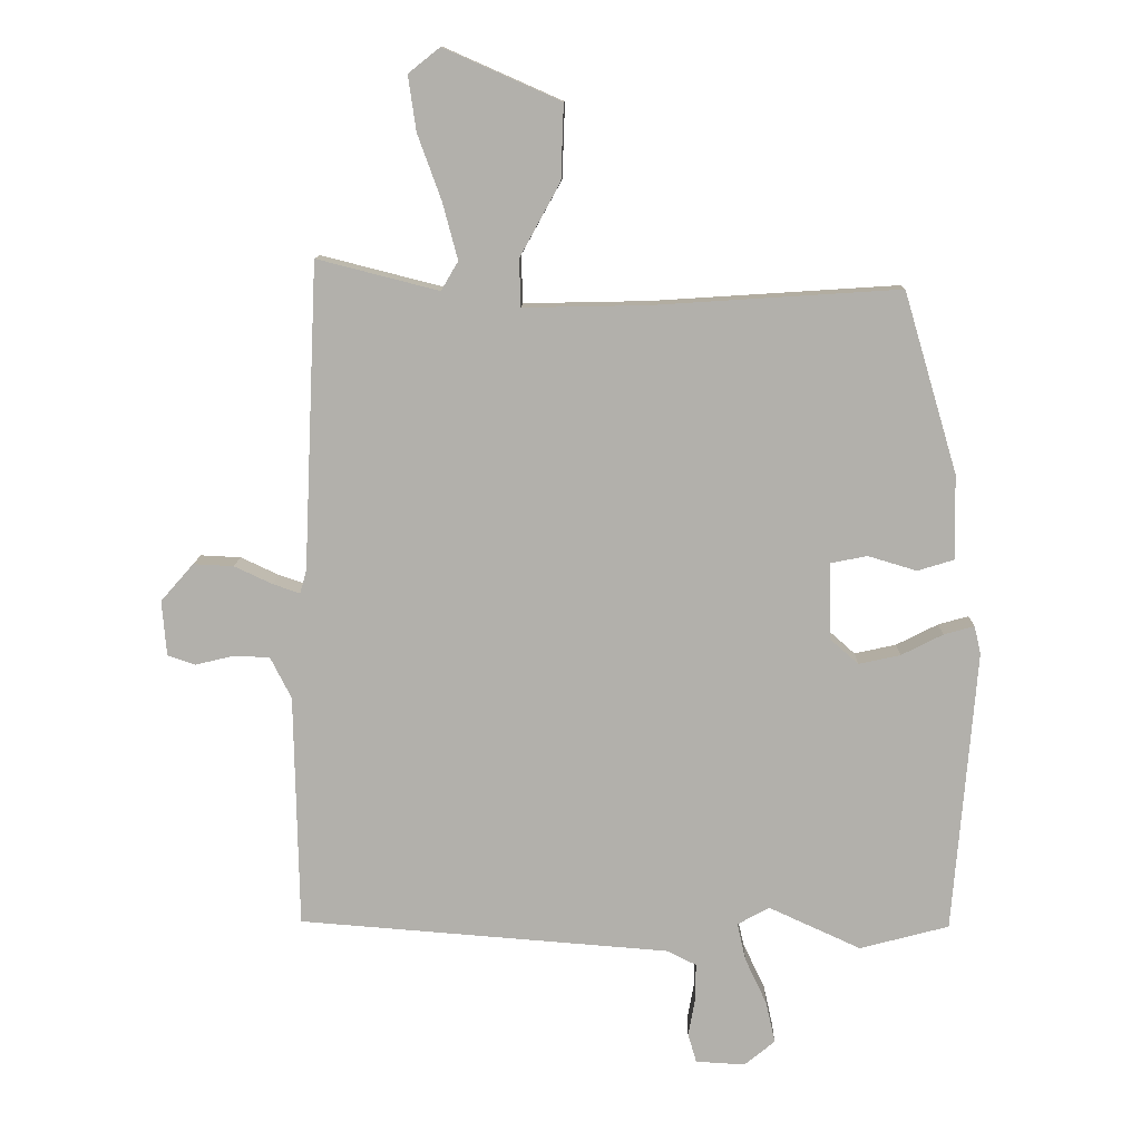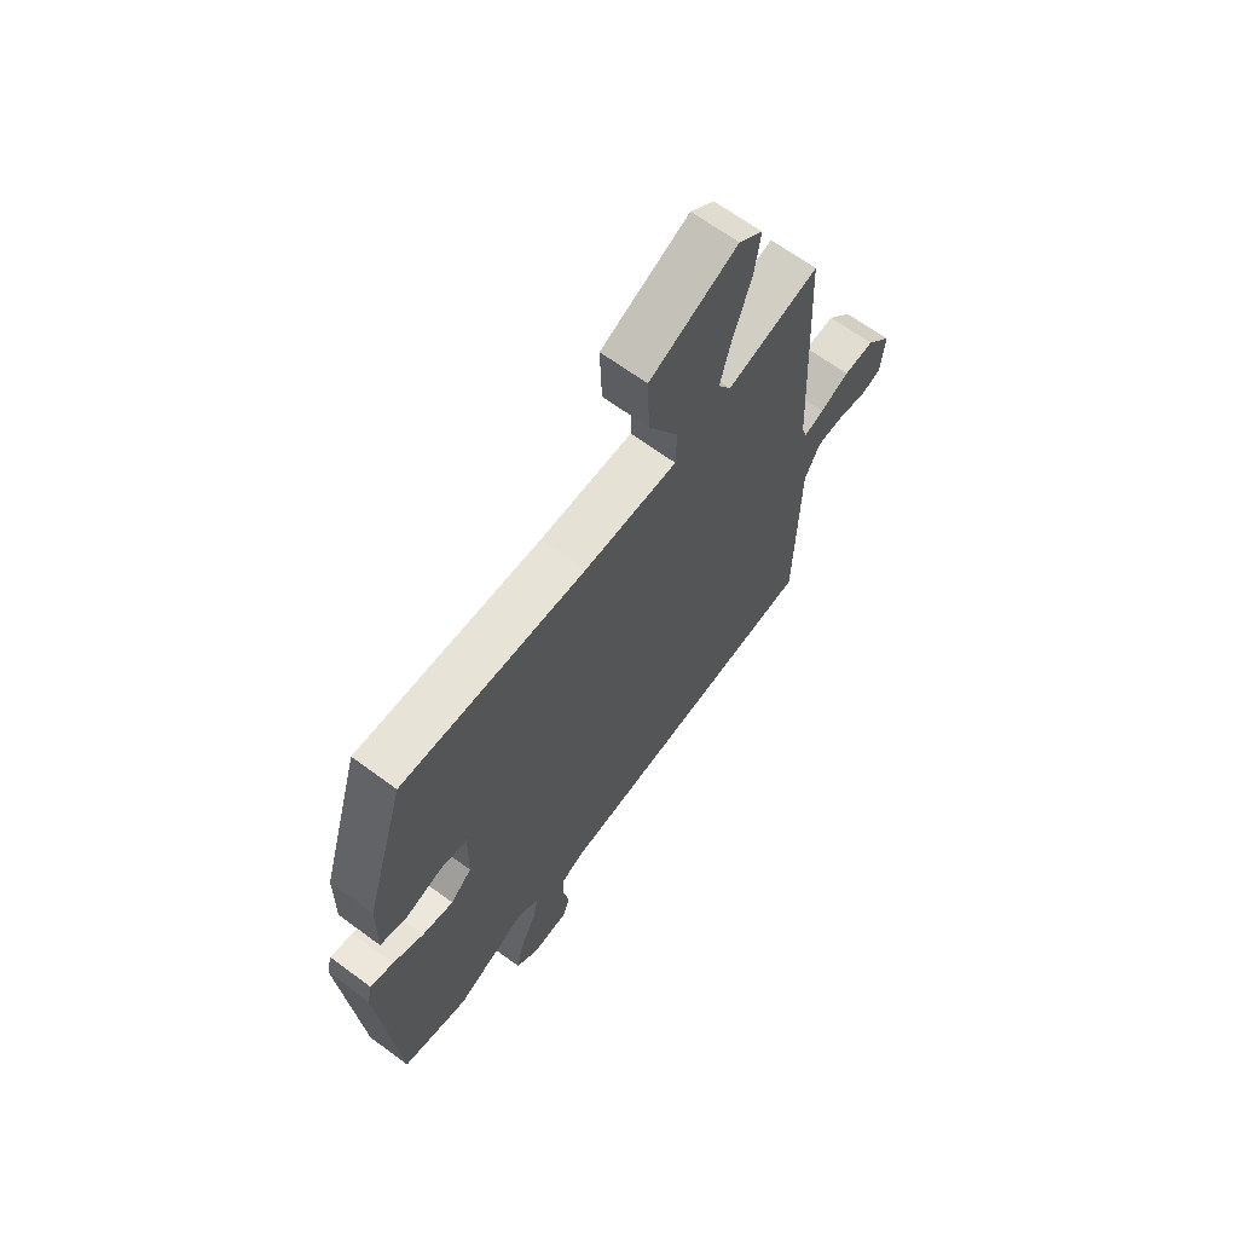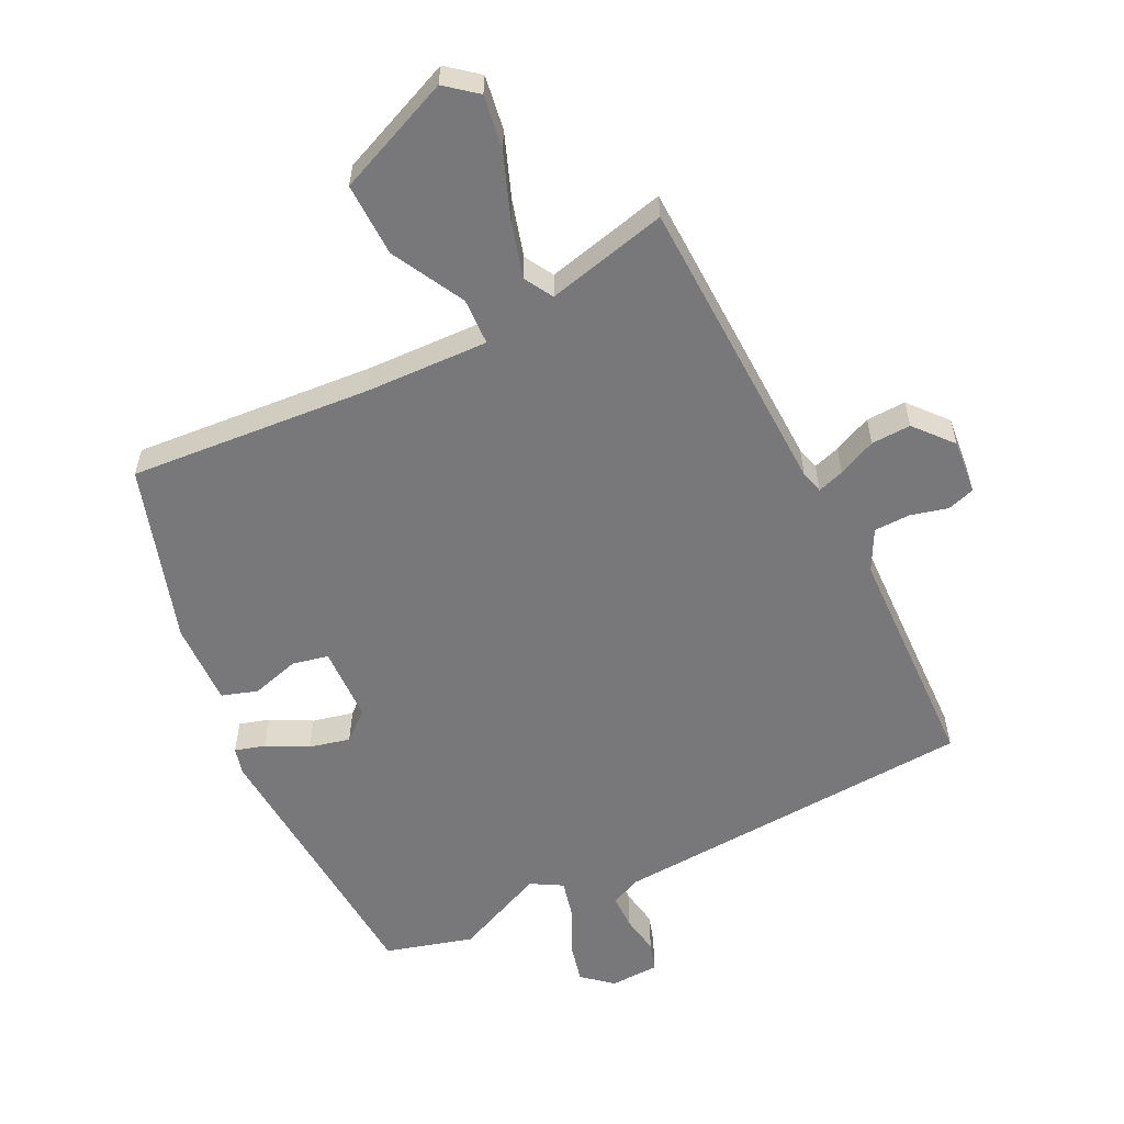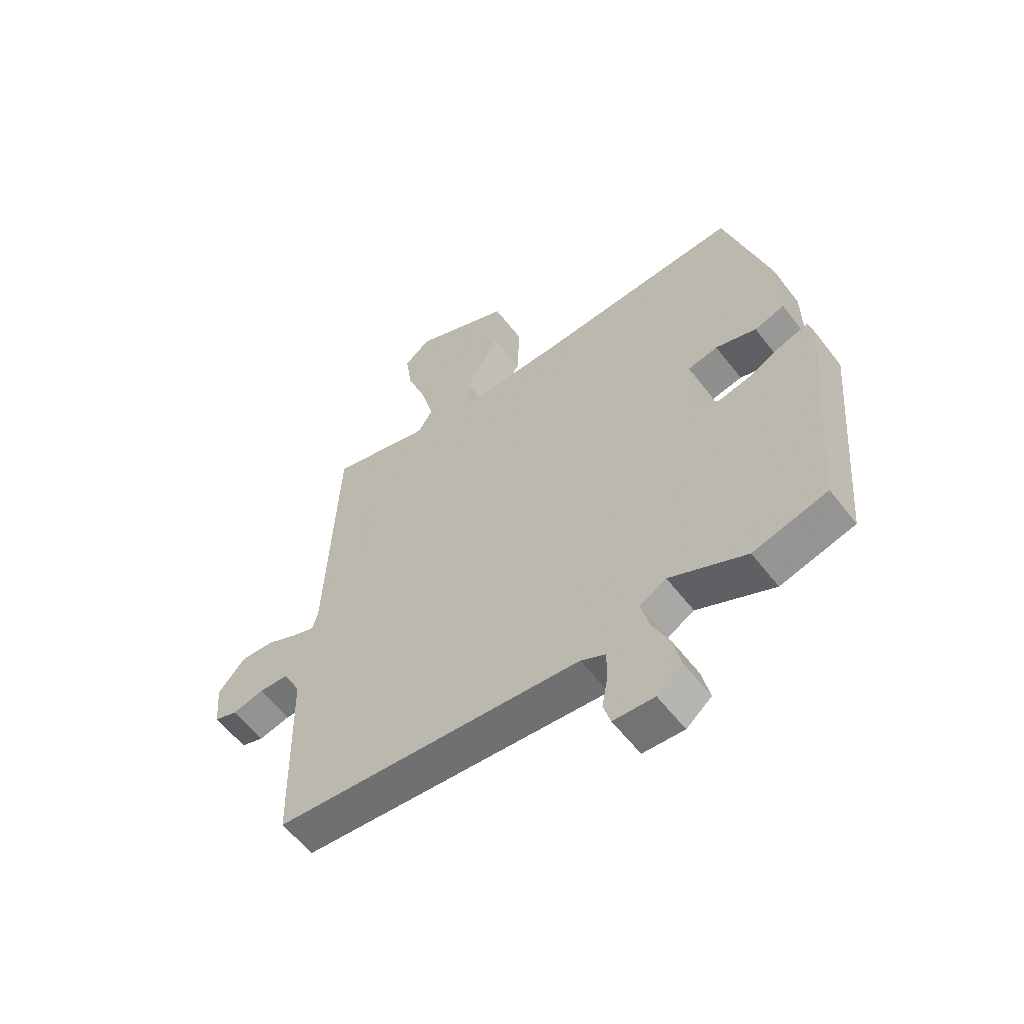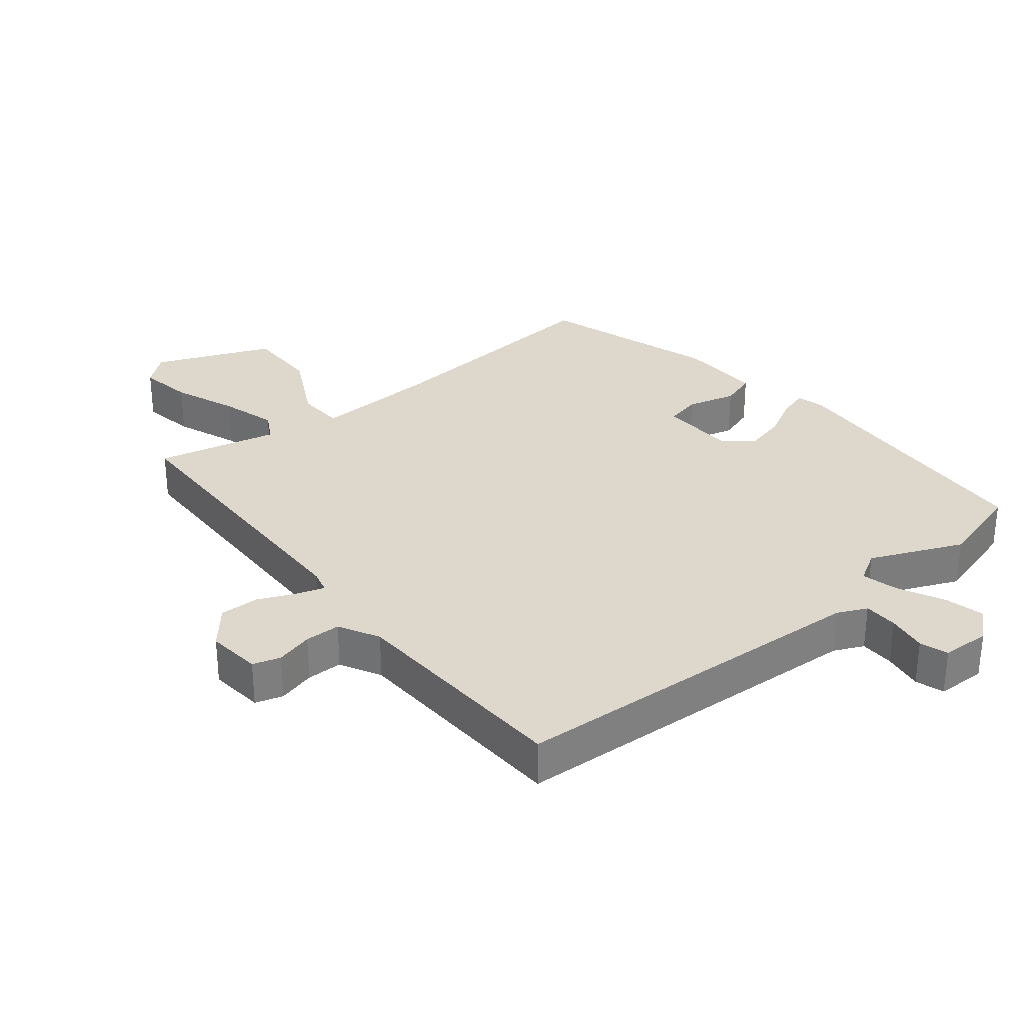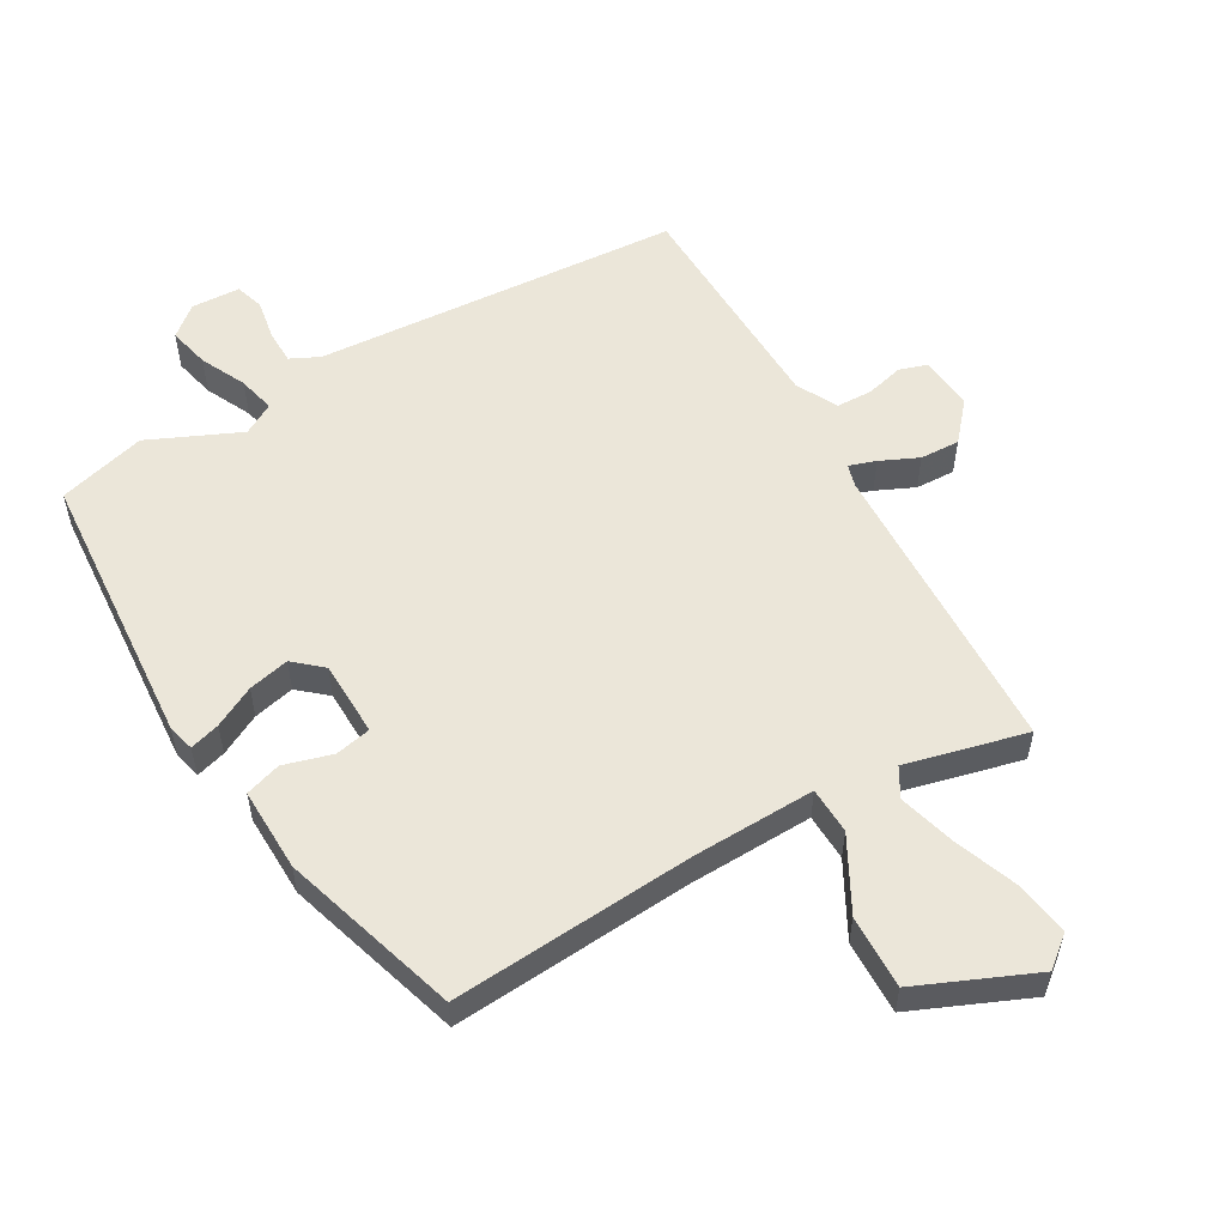
<metadata>
{"format":"obj","ext":"obj","renderer":"f3d","projection":"perspective","resolution":1024,"background":"white","views":[{"elev":11.2,"azim":-178.6,"up":"+Z"},{"elev":65.8,"azim":-53.4,"up":"+Z"},{"elev":-57.5,"azim":25.5,"up":"+Y"},{"elev":-57.9,"azim":-142.8,"up":"+Z"},{"elev":31.2,"azim":139.8,"up":"+Y"},{"elev":55.3,"azim":-30.4,"up":"+Y"}]}
</metadata>
<code>
v -0.376 0.07 -0.533
v -0.511 0.07 -0.497
v -0.546 0.07 -0.068
v -0.536 0.07 -0.026
v -0.49 0.07 -0.039
v -0.427 0.07 -0.071
v -0.364 0.07 -0.085
v -0.321 0.07 -0.047
v -0.319 0.07 0.069
v -0.374 0.07 0.08
v -0.448 0.07 0.058
v -0.503 0.07 0.075
v -0.501 0.07 0.203
v -0.42 0.07 0.476
v -0.048 0.07 0.452
v 0.141 0.07 0.448
v 0.143 0.07 0.52
v 0.082 0.07 0.631
v 0.078 0.07 0.744
v 0.255 0.07 0.822
v 0.303 0.07 0.784
v 0.291 0.07 0.701
v 0.255 0.07 0.602
v 0.232 0.07 0.516
v 0.258 0.07 0.472
v 0.443 0.07 0.519
v 0.464 0.07 0.054
v 0.474 0.07 0.019
v 0.515 0.07 0.033
v 0.573 0.07 0.06
v 0.634 0.07 0.063
v 0.684 0.07 0.006
v 0.677 0.07 -0.078
v 0.635 0.07 -0.092
v 0.577 0.07 -0.078
v 0.522 0.07 -0.08
v 0.49 0.07 -0.143
v 0.483 0.07 -0.497
v -0.08 0.07 -0.54
v -0.125 0.07 -0.562
v -0.125 0.07 -0.615
v -0.114 0.07 -0.676
v -0.127 0.07 -0.72
v -0.202 0.07 -0.724
v -0.248 0.07 -0.686
v -0.234 0.07 -0.623
v -0.201 0.07 -0.553
v -0.188 0.07 -0.496
v -0.236 0.07 -0.469
v -0.376 0 -0.533
v -0.511 0 -0.497
v -0.546 0 -0.068
v -0.536 0 -0.026
v -0.49 0 -0.039
v -0.427 0 -0.071
v -0.364 0 -0.085
v -0.321 0 -0.047
v -0.319 0 0.069
v -0.374 0 0.08
v -0.448 0 0.058
v -0.503 0 0.075
v -0.501 0 0.203
v -0.42 0 0.476
v -0.048 0 0.452
v 0.141 0 0.448
v 0.143 0 0.52
v 0.082 0 0.631
v 0.078 0 0.744
v 0.255 0 0.822
v 0.303 0 0.784
v 0.291 0 0.701
v 0.255 0 0.602
v 0.232 0 0.516
v 0.258 0 0.472
v 0.443 0 0.519
v 0.464 0 0.054
v 0.474 0 0.019
v 0.515 0 0.033
v 0.573 0 0.06
v 0.634 0 0.063
v 0.684 0 0.006
v 0.677 0 -0.078
v 0.635 0 -0.092
v 0.577 0 -0.078
v 0.522 0 -0.08
v 0.49 0 -0.143
v 0.483 0 -0.497
v -0.08 0 -0.54
v -0.125 0 -0.562
v -0.125 0 -0.615
v -0.114 0 -0.676
v -0.127 0 -0.72
v -0.202 0 -0.724
v -0.248 0 -0.686
v -0.234 0 -0.623
v -0.201 0 -0.553
v -0.188 0 -0.496
v -0.236 0 -0.469
f 45 46 47
f 44 45 47
f 43 44 47
f 42 43 47
f 41 42 47
f 40 41 47 48
f 39 40 48
f 39 48 49
f 38 39 49
f 37 38 49
f 33 34 35
f 32 33 35
f 31 32 35
f 30 31 35
f 29 30 35
f 28 29 35 36
f 25 26 27
f 24 25 27 28
f 21 22 23
f 20 21 23
f 19 20 23
f 18 19 23
f 17 18 23
f 16 17 23 24
f 13 14 15
f 12 13 15
f 11 12 15
f 10 11 15
f 9 10 15 16
f 36 37 49
f 28 36 49
f 24 28 49
f 16 24 49
f 9 16 49
f 8 9 49
f 4 5 6
f 3 4 6
f 2 3 6
f 49 1 2
f 8 49 2
f 7 8 2
f 2 6 7
f 96 95 94
f 96 94 93
f 96 93 92
f 96 92 91
f 96 91 90
f 97 96 90 89
f 97 89 88
f 98 97 88
f 98 88 87
f 98 87 86
f 84 83 82
f 84 82 81
f 84 81 80
f 84 80 79
f 84 79 78
f 85 84 78 77
f 76 75 74
f 77 76 74 73
f 72 71 70
f 72 70 69
f 72 69 68
f 72 68 67
f 72 67 66
f 73 72 66 65
f 64 63 62
f 64 62 61
f 64 61 60
f 64 60 59
f 65 64 59 58
f 98 86 85
f 98 85 77
f 98 77 73
f 98 73 65
f 98 65 58
f 98 58 57
f 55 54 53
f 55 53 52
f 55 52 51
f 51 50 98
f 51 98 57
f 51 57 56
f 56 55 51
f 1 50 51 2
f 2 51 52 3
f 3 52 53 4
f 4 53 54 5
f 5 54 55 6
f 6 55 56 7
f 7 56 57 8
f 8 57 58 9
f 9 58 59 10
f 10 59 60 11
f 11 60 61 12
f 12 61 62 13
f 13 62 63 14
f 14 63 64 15
f 15 64 65 16
f 16 65 66 17
f 17 66 67 18
f 18 67 68 19
f 19 68 69 20
f 20 69 70 21
f 21 70 71 22
f 22 71 72 23
f 23 72 73 24
f 24 73 74 25
f 25 74 75 26
f 26 75 76 27
f 27 76 77 28
f 28 77 78 29
f 29 78 79 30
f 30 79 80 31
f 31 80 81 32
f 32 81 82 33
f 33 82 83 34
f 34 83 84 35
f 35 84 85 36
f 36 85 86 37
f 37 86 87 38
f 38 87 88 39
f 39 88 89 40
f 40 89 90 41
f 41 90 91 42
f 42 91 92 43
f 43 92 93 44
f 44 93 94 45
f 45 94 95 46
f 46 95 96 47
f 47 96 97 48
f 48 97 98 49
f 49 98 50 1

</code>
